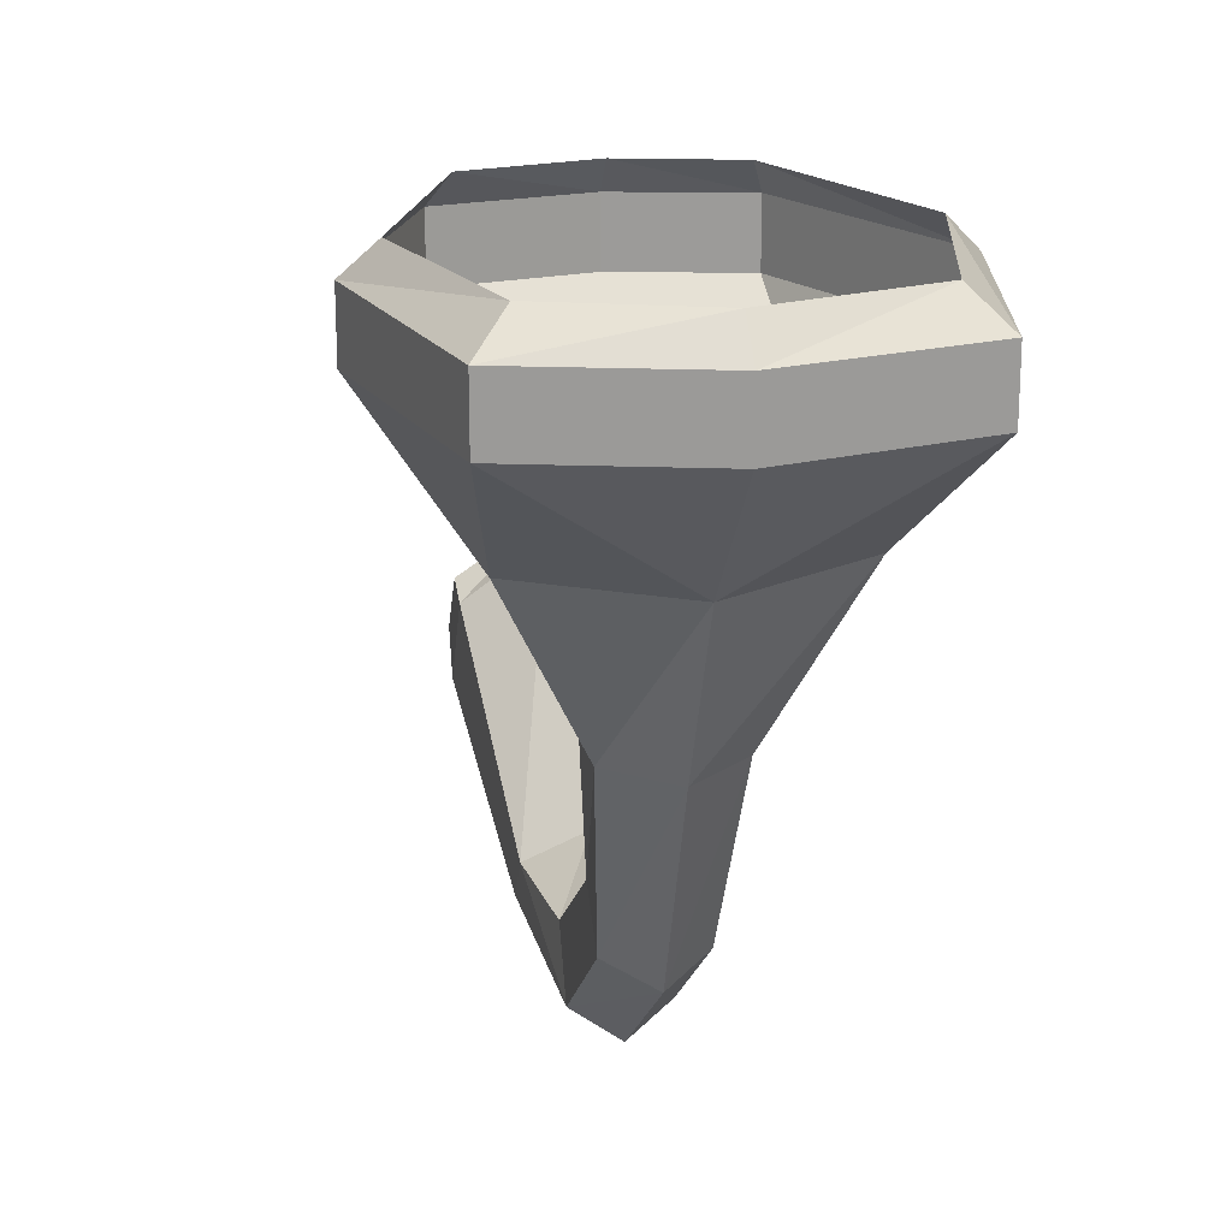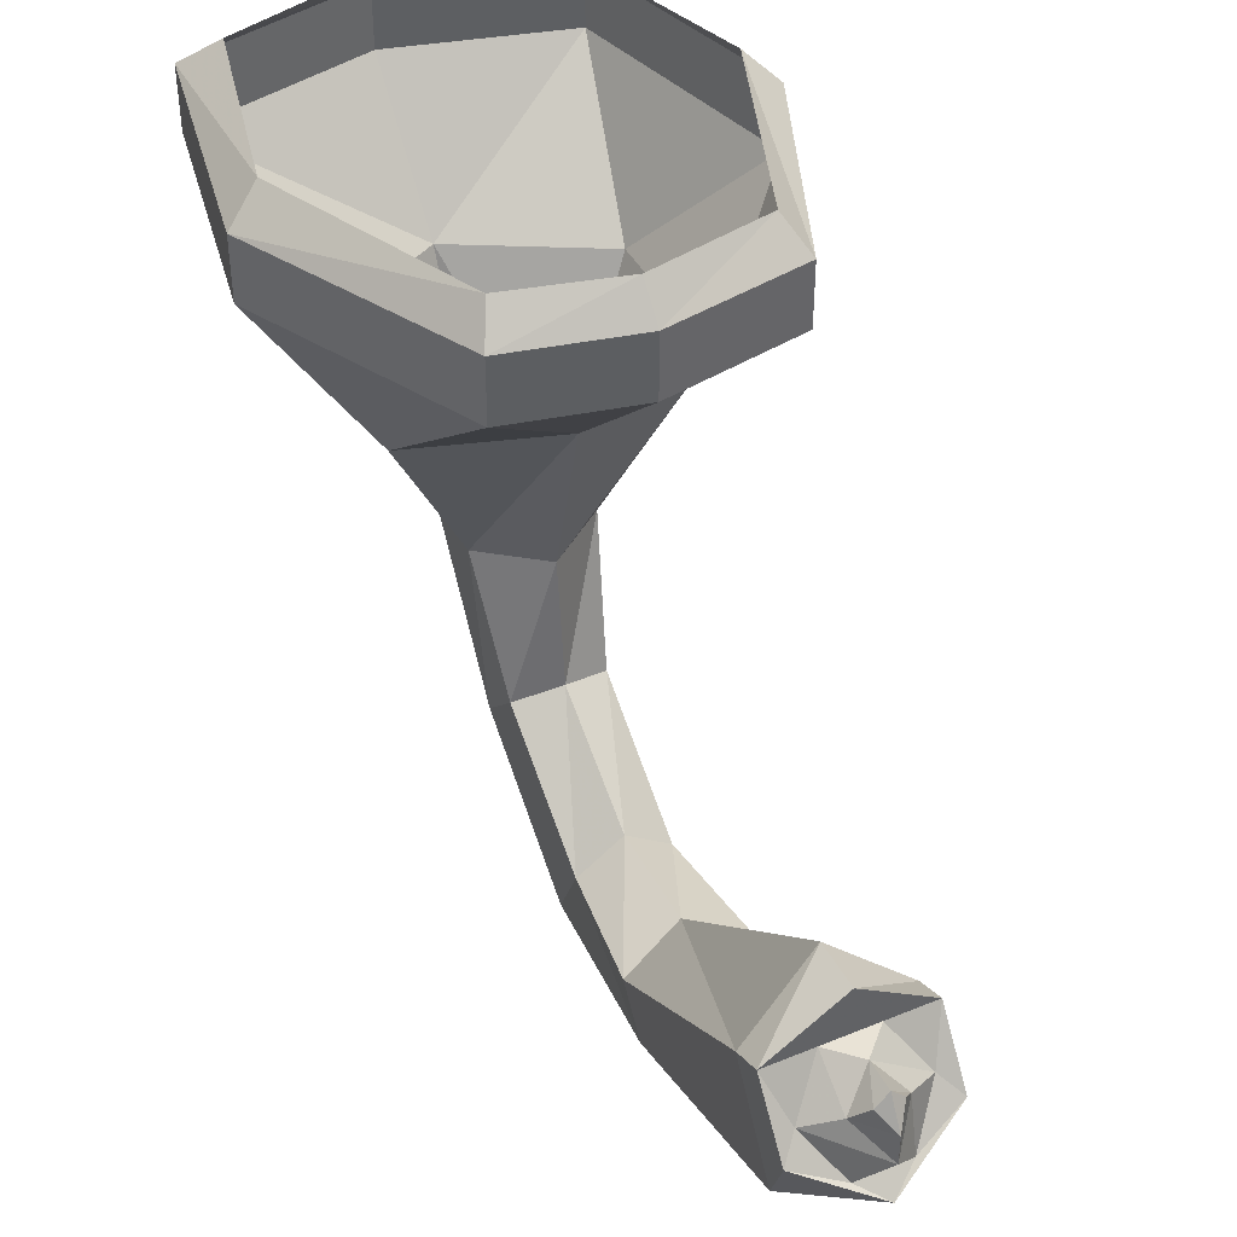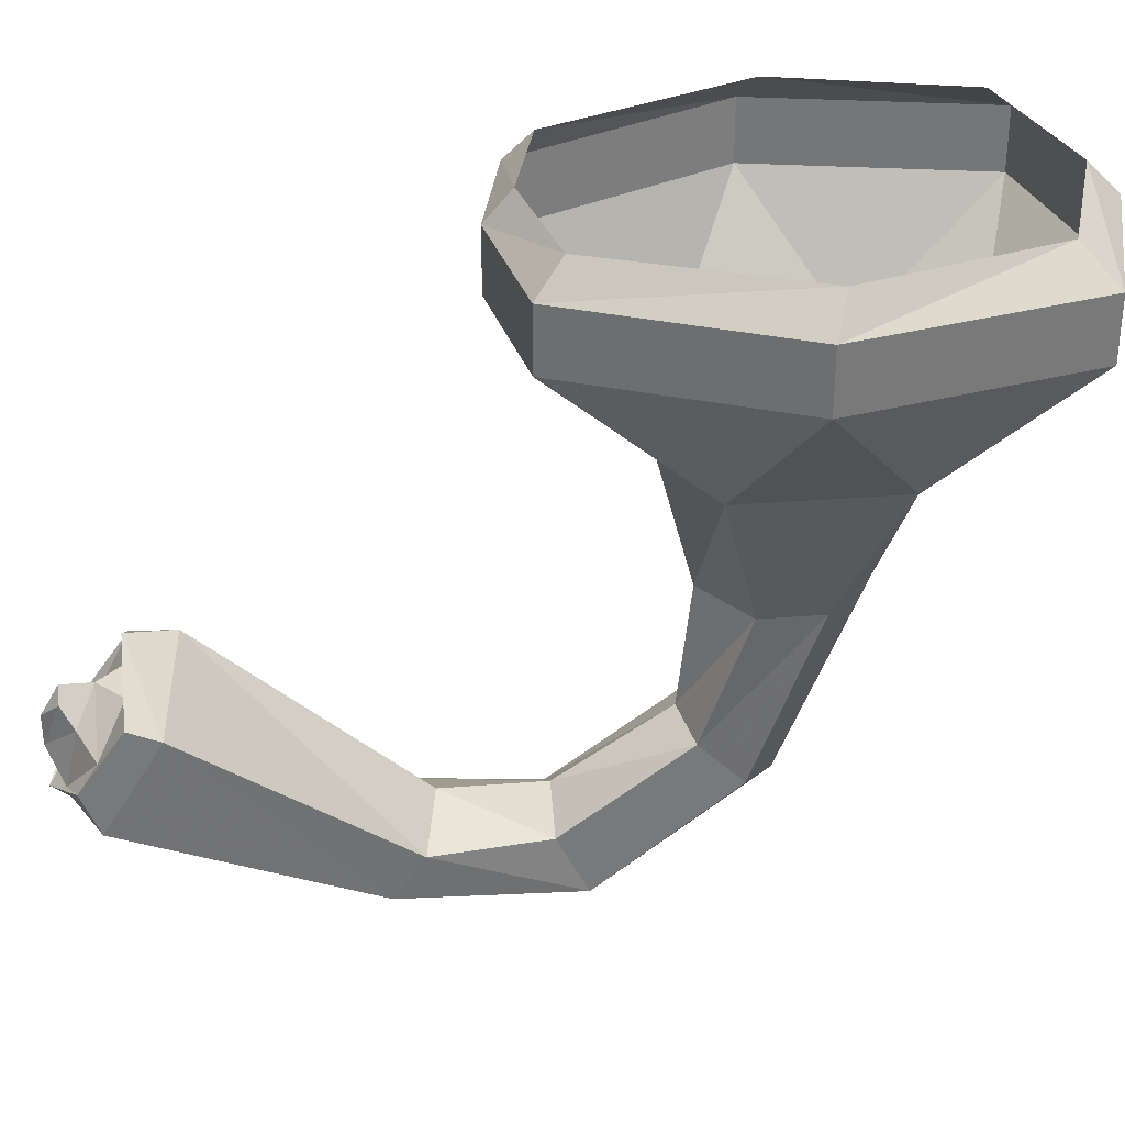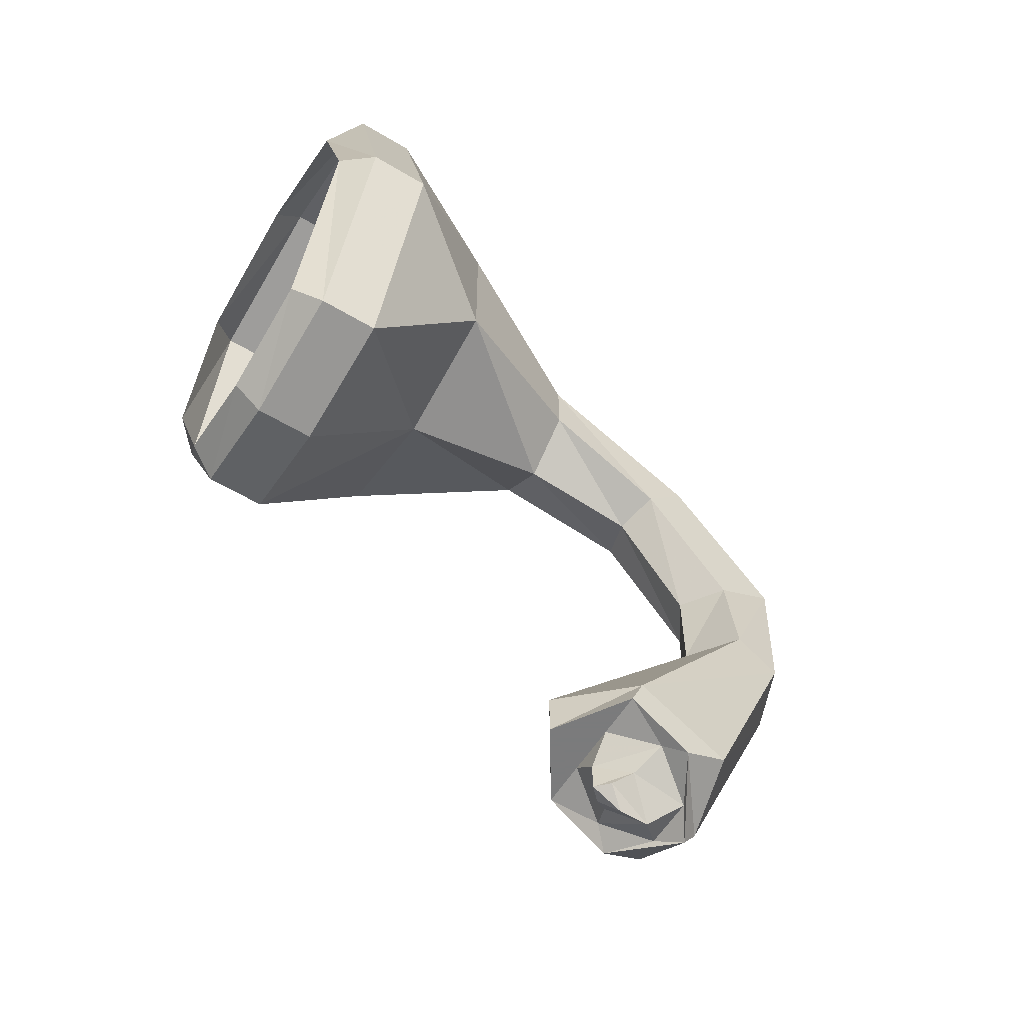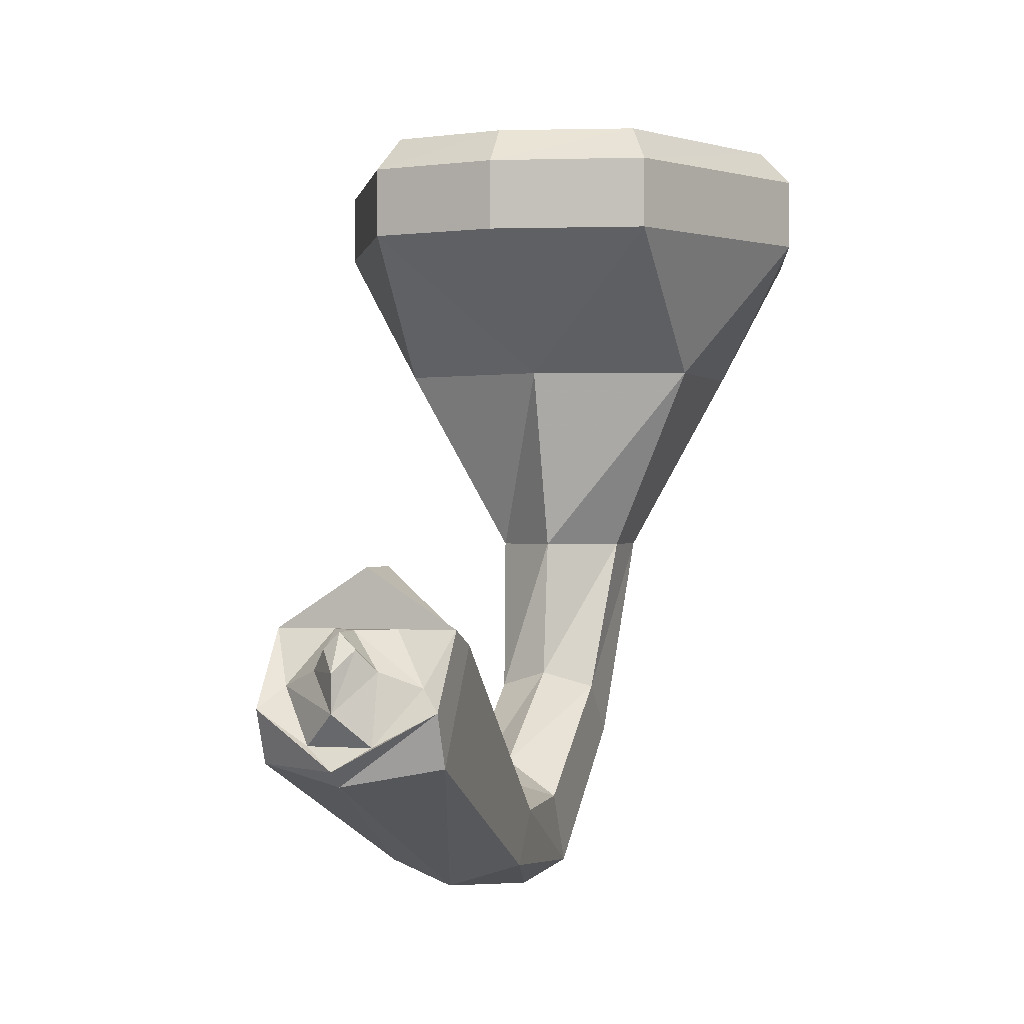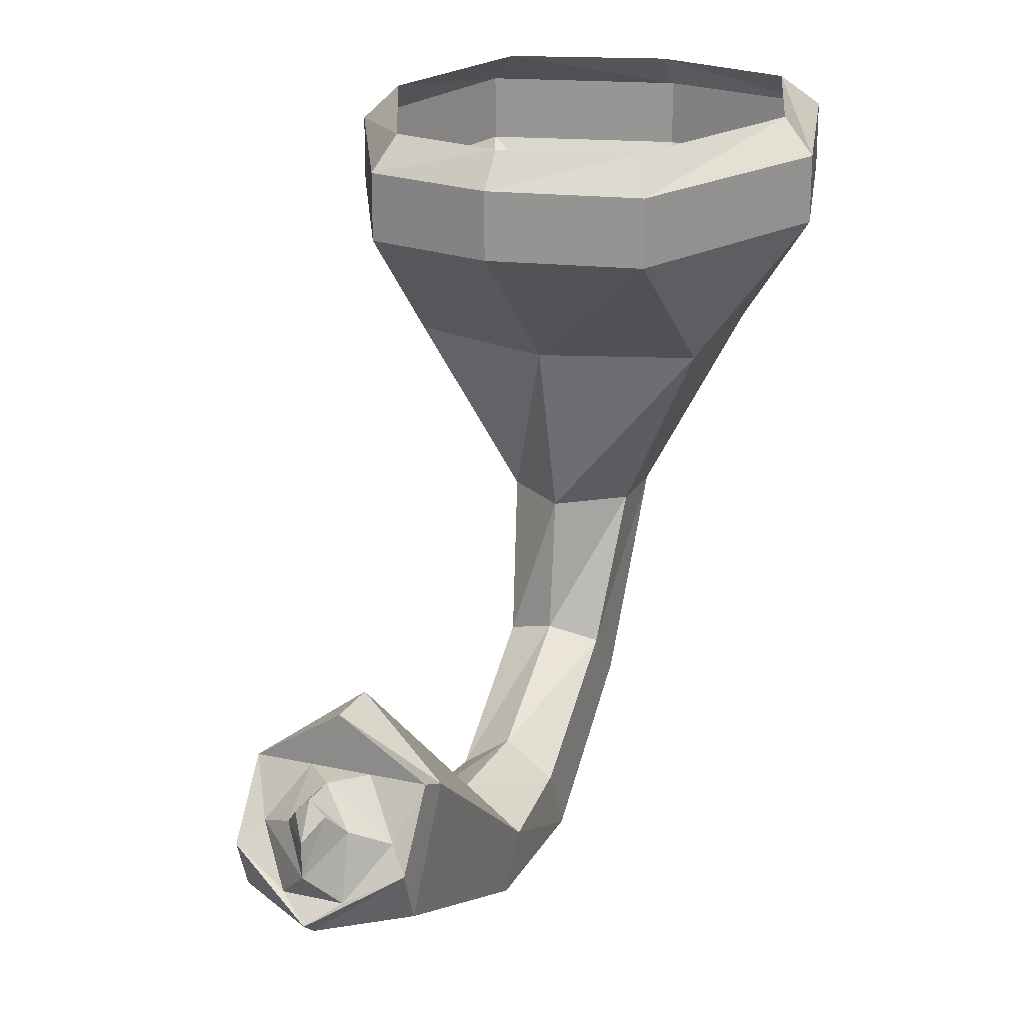
<metadata>
{"format":"obj","ext":"obj","renderer":"f3d","projection":"perspective","resolution":1024,"background":"white","views":[{"elev":20.1,"azim":-10.8,"up":"+Y"},{"elev":42.2,"azim":153.9,"up":"+Y"},{"elev":32.7,"azim":-96.3,"up":"+Y"},{"elev":-58.4,"azim":-121.7,"up":"+Z"},{"elev":-0.1,"azim":-162.1,"up":"+Y"},{"elev":20.7,"azim":-158.1,"up":"+Y"}]}
</metadata>
<code>
v -0.2422 -0.6953 -0.1797
v -0.3984 -0.4766 -0.07031
v -0.2422 -0.4766 -0.4453
v 0 -0.6953 -0.2578
v 0 -0.9844 -0.1797
v -0.1016 -0.9844 -0.1016
v -0.2422 -0.6953 0.09375
v -0.2969 -0.4766 0.3359
v -0.2969 -0.3672 0.3359
v -0.3984 -0.3672 -0.07031
v -0.2422 -0.3672 -0.4453
v 0 -0.4766 -0.4922
v 0.2109 -0.4766 -0.4453
v 0.2422 -0.6953 -0.1797
v 0.1016 -0.9844 -0.1016
v 0.07812 -1.227 -0.1797
v 0 -1.203 -0.2031
v -0.07812 -1.227 -0.1797
v -0.1016 -0.9844 0.007812
v 0 -0.6953 0.2266
v 0 -0.4766 0.4141
v 0 -0.3672 0.4141
v 0 -0.3125 0.3594
v -0.2422 -0.3125 0.2812
v -0.3438 -0.3125 -0.04688
v -0.2109 -0.3125 -0.3984
v 0 -0.3672 -0.4922
v 0.2109 -0.3672 -0.4453
v 0.3984 -0.4766 -0.07031
v 0.2422 -0.6953 0.09375
v 0.1016 -0.9844 0.007812
v 0.07812 -1.305 -0.1016
v 0.07812 -1.5 -0.3438
v 0.07812 -1.391 -0.3984
v 0 -1.336 -0.3984
v -0.07812 -1.391 -0.3984
v -0.07812 -1.305 -0.1016
v 0 -0.9844 0.09375
v 0.3203 -0.4766 0.3359
v 0.3203 -0.3672 0.3359
v 0.2656 -0.3125 0.2812
v 0.3984 -0.3672 -0.07031
v 0.3438 -0.3125 -0.04688
v 0 -1.336 -0.04688
v 0 -1.547 -0.3125
v 0 -1.5 -0.6875
v 0.1016 -1.469 -0.6562
v 0.1016 -1.391 -0.6016
v 0 -1.336 -0.5781
v -0.1016 -1.391 -0.6016
v -0.07812 -1.5 -0.3438
v -0.1016 -1.469 -0.6562
v -0.1328 -1.281 -1.086
v 0 -1.305 -1.141
v 0.1328 -1.281 -1.086
v 0.1328 -1.117 -0.9844
v 0 -1.008 -0.9531
v -0.1328 -1.117 -0.9844
v -0.1328 -1.094 -1.039
v -0.1328 -1.203 -1.117
v 0 -1.281 -1.172
v 0.1328 -1.203 -1.117
v 0.1328 -1.094 -1.039
v 0 -1.008 -1.039
v -0.04688 -1.094 -1.039
v -0.1016 -1.172 -1.086
v -0.04688 -1.25 -1.141
v 0.04688 -1.25 -1.141
v 0.1016 -1.172 -1.086
v 0.04688 -1.094 -1.039
v 0 -1.094 -1.086
v -0.04688 -1.148 -1.117
v 0 -1.203 -1.172
v 0.04688 -1.148 -1.117
v 0.02344 -1.117 -1.141
v 0 -1.094 -1.141
v -0.02344 -1.117 -1.141
v 0 -1.148 -1.172
v 0.1875 -0.3125 -0.3984
v 0 -0.3125 -0.4453
f 1 2 3
f 1 3 4
f 1 4 5
f 1 5 6
f 1 6 7
f 1 7 2
f 2 7 8
f 2 8 9
f 2 9 10
f 2 10 3
f 3 10 11
f 3 11 12
f 3 12 4
f 4 12 13
f 4 13 14
f 4 14 15
f 4 15 5
f 5 15 16
f 5 16 17
f 5 17 6
f 6 17 18
f 6 18 19
f 6 19 7
f 7 19 20
f 7 20 8
f 8 20 21
f 8 21 22
f 8 22 9
f 9 22 23
f 9 23 24
f 9 24 10
f 10 24 25
f 10 25 11
f 11 25 26
f 11 26 27
f 11 27 12
f 12 27 13
f 13 27 28
f 13 28 29
f 13 29 14
f 14 29 30
f 14 30 31
f 14 31 15
f 15 31 32
f 15 32 16
f 16 32 33
f 16 33 34
f 16 34 17
f 17 34 35
f 17 35 18
f 18 35 36
f 18 36 37
f 18 37 19
f 19 37 38
f 19 38 20
f 20 38 30
f 20 30 39
f 20 39 21
f 21 39 40
f 21 40 22
f 22 40 41
f 22 41 23
f 39 30 29
f 39 29 42
f 39 42 40
f 40 42 43
f 40 43 41
f 30 38 31
f 31 38 44
f 31 44 32
f 32 44 45
f 32 45 33
f 33 45 46
f 33 46 47
f 33 47 34
f 34 47 48
f 34 48 35
f 35 48 49
f 35 49 36
f 36 49 50
f 36 50 51
f 36 51 37
f 37 51 44
f 37 44 38
f 44 51 45
f 45 51 52
f 45 52 46
f 46 52 53
f 46 53 54
f 46 54 47
f 47 54 55
f 47 55 48
f 48 55 56
f 48 56 49
f 49 56 57
f 49 57 50
f 50 57 58
f 50 58 52
f 50 52 51
f 52 58 53
f 29 28 42
f 42 28 79
f 42 79 43
f 27 26 80
f 27 80 28
f 28 80 79
f 53 58 59
f 53 59 60
f 53 60 54
f 54 60 61
f 54 61 55
f 55 61 62
f 55 62 56
f 56 62 63
f 56 63 57
f 57 63 64
f 57 64 58
f 58 64 59
f 59 64 65
f 59 65 66
f 59 66 60
f 60 66 67
f 60 67 61
f 61 67 68
f 61 68 62
f 62 68 69
f 62 69 63
f 63 69 70
f 63 70 64
f 64 70 65
f 65 70 71
f 65 71 66
f 66 71 72
f 66 72 67
f 67 72 73
f 67 73 68
f 68 73 69
f 69 73 74
f 69 74 70
f 70 74 71
f 71 74 75
f 71 75 76
f 71 76 72
f 72 76 77
f 72 77 73
f 73 77 78
f 73 78 74
f 74 78 75
f 75 78 76
f 76 78 77

</code>
